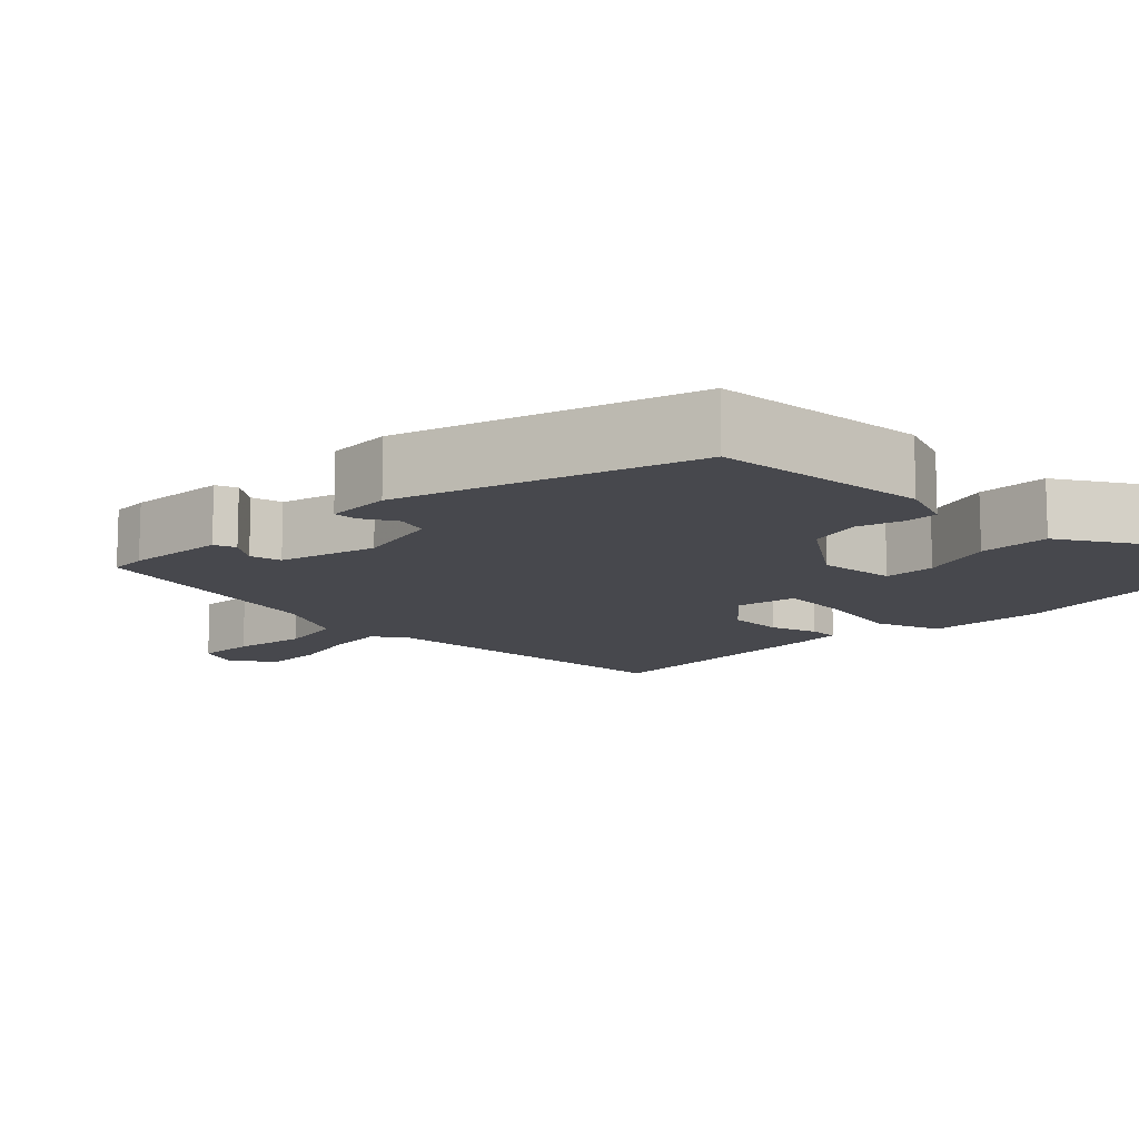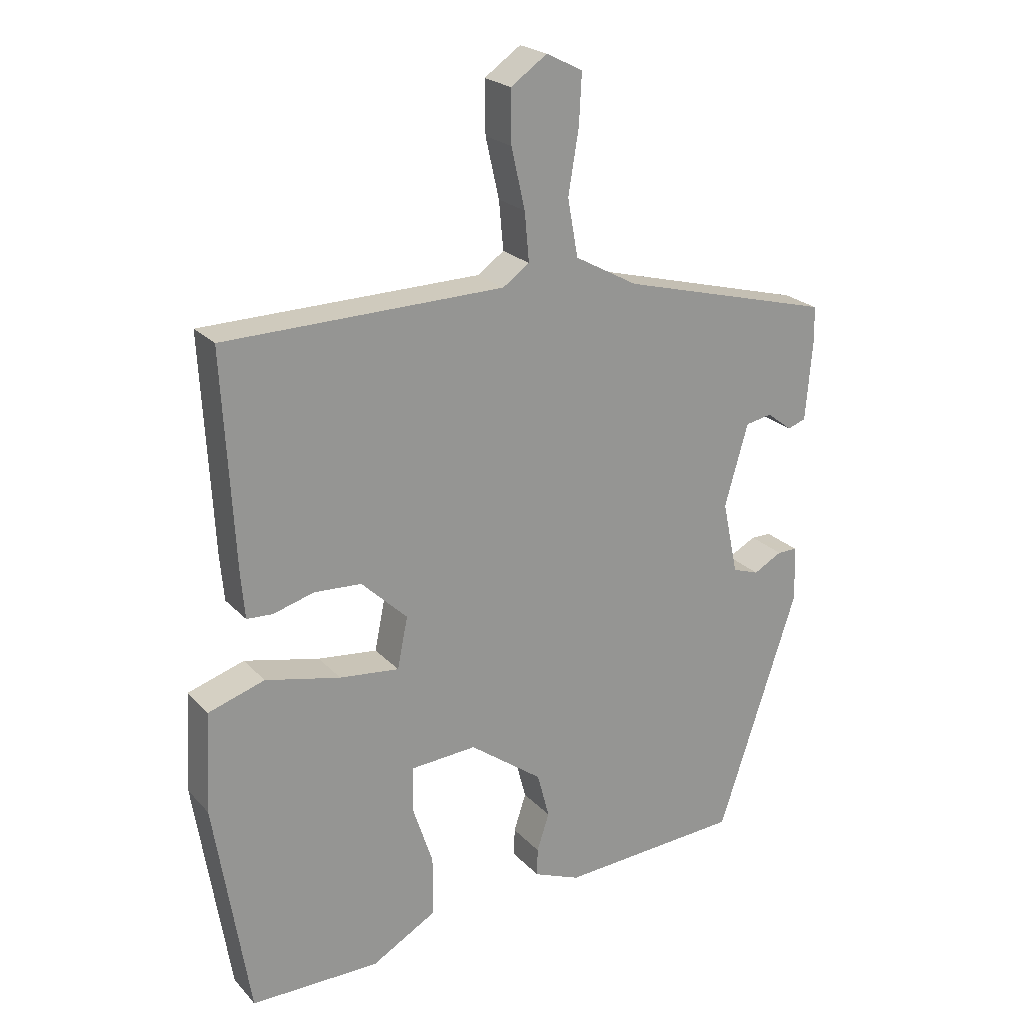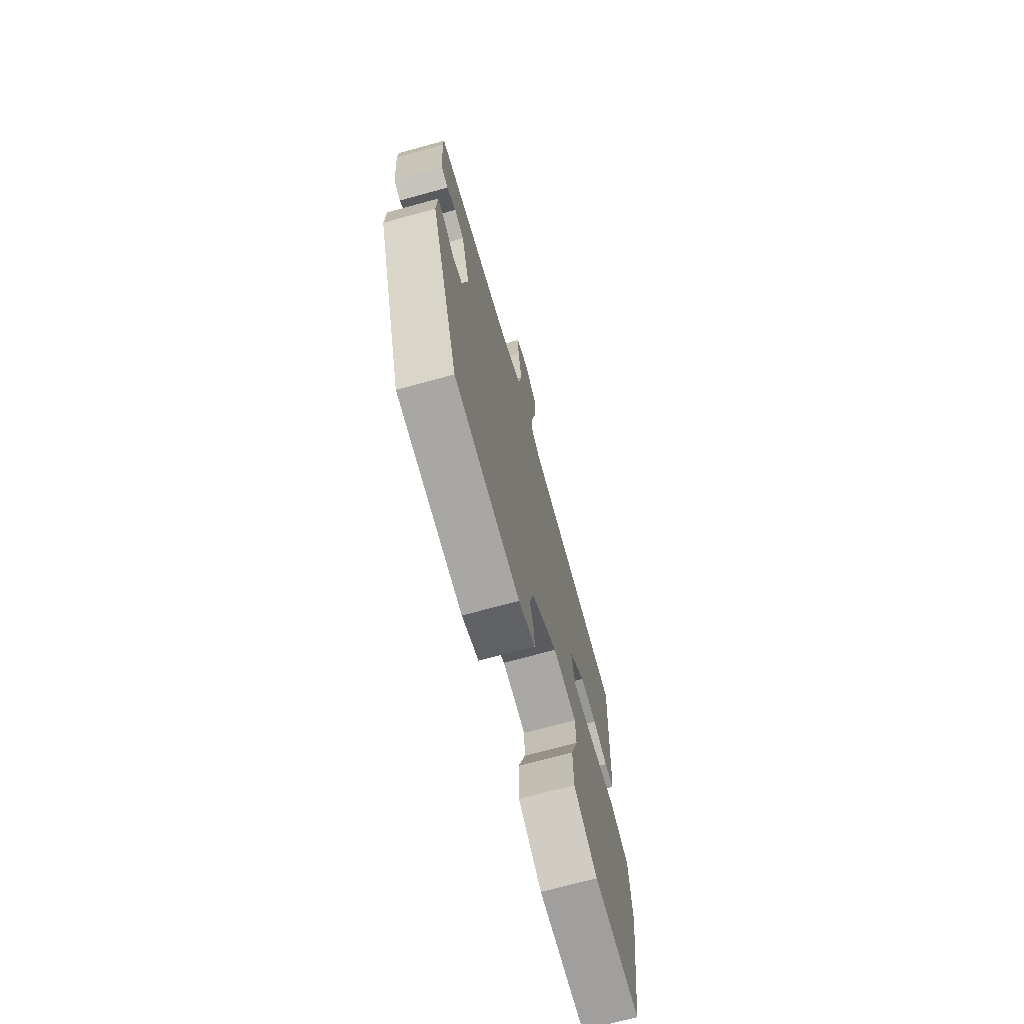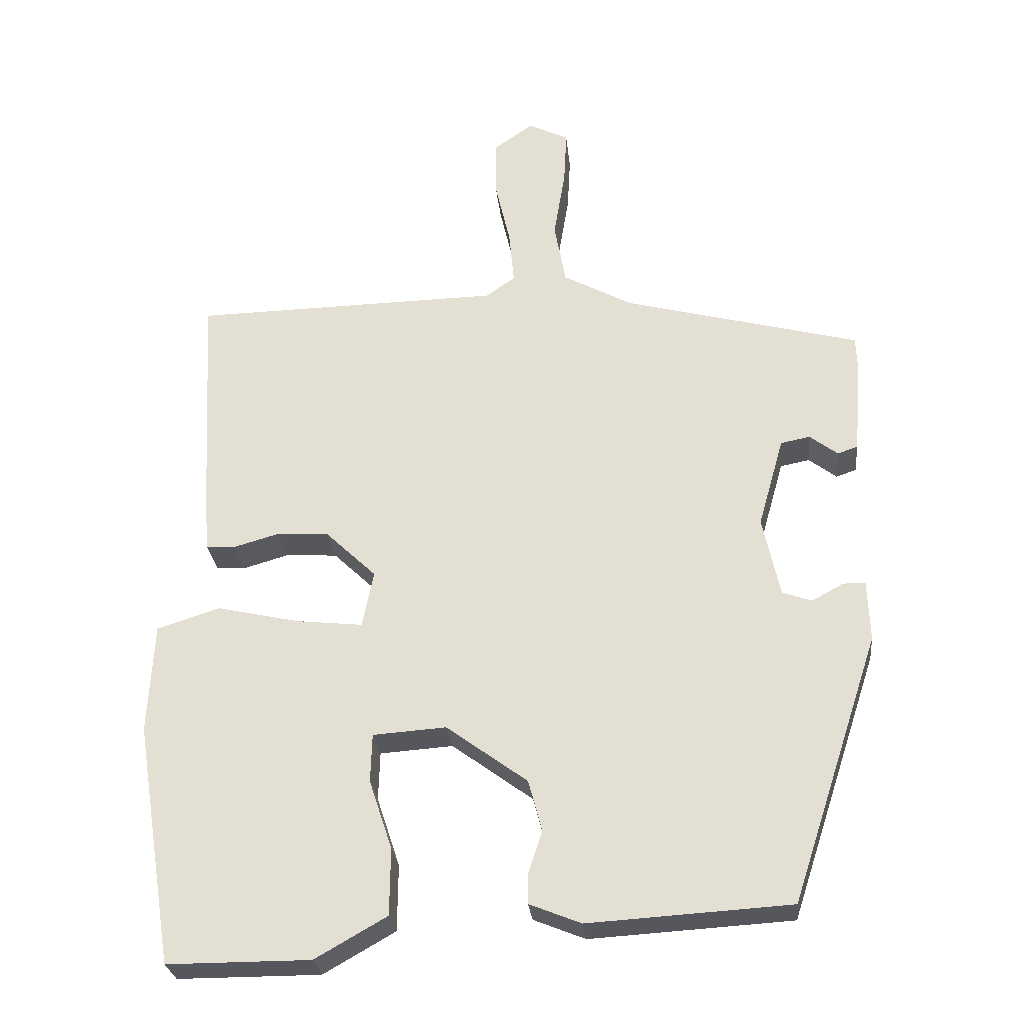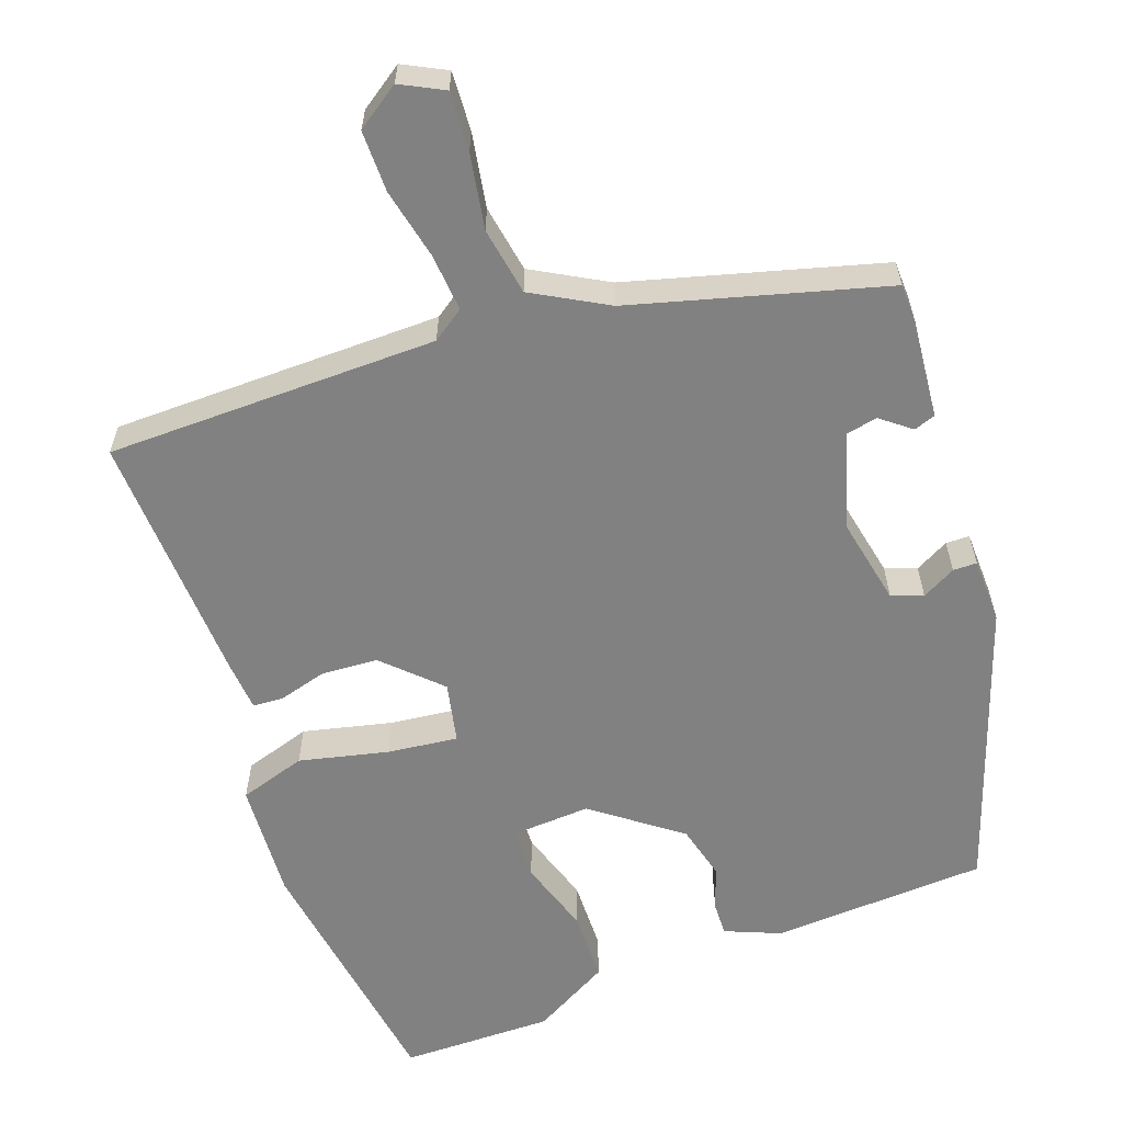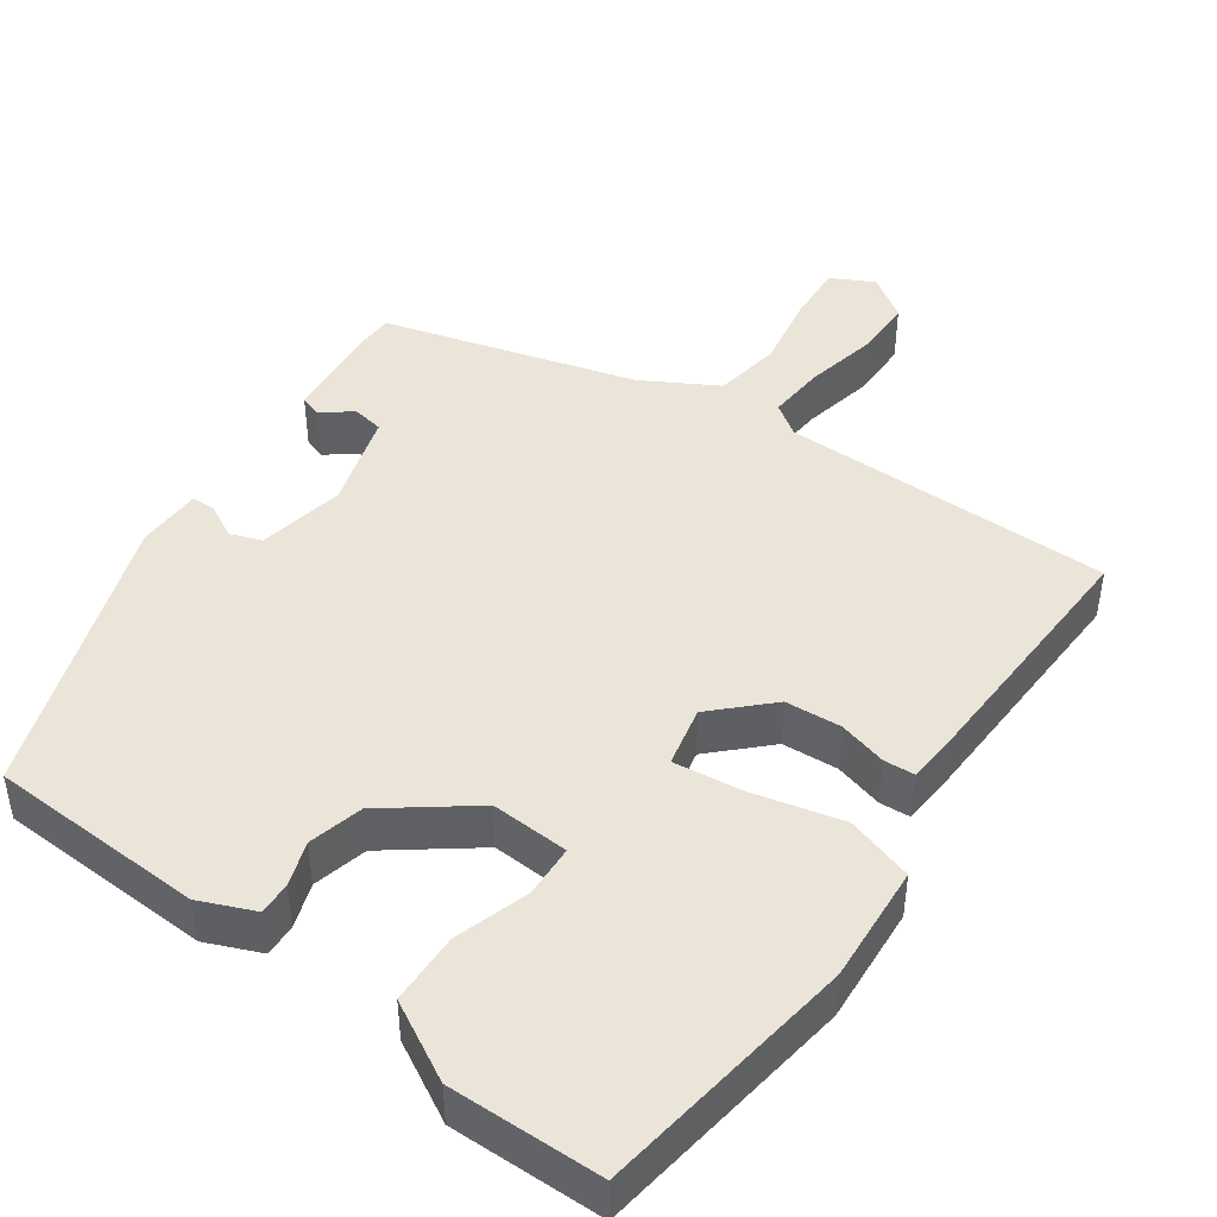
<metadata>
{"format":"obj","ext":"obj","renderer":"f3d","projection":"perspective","resolution":1024,"background":"white","views":[{"elev":-11.9,"azim":136.5,"up":"+Y"},{"elev":22.6,"azim":-30.6,"up":"+Z"},{"elev":-71.4,"azim":105.3,"up":"+Z"},{"elev":-27.6,"azim":5.9,"up":"+Z"},{"elev":-60.5,"azim":19.3,"up":"+Y"},{"elev":44.8,"azim":-145.6,"up":"+Y"}]}
</metadata>
<code>
v 0.487 0.07 0.371
v 0.489 0.07 0.322
v 0.478 0.07 0.192
v 0.45 0.07 0.182
v 0.411 0.07 0.212
v 0.37 0.07 0.204
v 0.334 0.07 0.078
v 0.358 0.07 -0.035
v 0.399 0.07 -0.049
v 0.443 0.07 -0.025
v 0.474 0.07 -0.025
v 0.477 0.07 -0.11
v 0.353 0.07 -0.484
v 0.072 0.07 -0.501
v 0 0.07 -0.472
v 0.001 0.07 -0.429
v 0.02 0.07 -0.371
v 0.001 0.07 -0.3
v -0.112 0.07 -0.217
v -0.214 0.07 -0.224
v -0.216 0.07 -0.292
v -0.184 0.07 -0.389
v -0.185 0.07 -0.482
v -0.285 0.07 -0.539
v -0.484 0.07 -0.539
v -0.538 0.07 -0.202
v -0.53 0.07 -0.048
v -0.443 0.07 -0.02
v -0.327 0.07 -0.046
v -0.235 0.07 -0.056
v -0.219 0.07 0.023
v -0.29 0.07 0.091
v -0.363 0.07 0.095
v -0.426 0.07 0.077
v -0.466 0.07 0.079
v -0.472 0.07 0.146
v -0.49 0.07 0.478
v -0.059 0.07 0.486
v -0.018 0.07 0.515
v -0.025 0.07 0.59
v -0.046 0.07 0.682
v -0.047 0.07 0.762
v 0.009 0.07 0.801
v 0.065 0.07 0.773
v 0.061 0.07 0.696
v 0.045 0.07 0.599
v 0.061 0.07 0.511
v 0.158 0.07 0.458
v 0.487 0 0.371
v 0.489 0 0.322
v 0.478 0 0.192
v 0.45 0 0.182
v 0.411 0 0.212
v 0.37 0 0.204
v 0.334 0 0.078
v 0.358 0 -0.035
v 0.399 0 -0.049
v 0.443 0 -0.025
v 0.474 0 -0.025
v 0.477 0 -0.11
v 0.353 0 -0.484
v 0.072 0 -0.501
v 0 0 -0.472
v 0.001 0 -0.429
v 0.02 0 -0.371
v 0.001 0 -0.3
v -0.112 0 -0.217
v -0.214 0 -0.224
v -0.216 0 -0.292
v -0.184 0 -0.389
v -0.185 0 -0.482
v -0.285 0 -0.539
v -0.484 0 -0.539
v -0.538 0 -0.202
v -0.53 0 -0.048
v -0.443 0 -0.02
v -0.327 0 -0.046
v -0.235 0 -0.056
v -0.219 0 0.023
v -0.29 0 0.091
v -0.363 0 0.095
v -0.426 0 0.077
v -0.466 0 0.079
v -0.472 0 0.146
v -0.49 0 0.478
v -0.059 0 0.486
v -0.018 0 0.515
v -0.025 0 0.59
v -0.046 0 0.682
v -0.047 0 0.762
v 0.009 0 0.801
v 0.065 0 0.773
v 0.061 0 0.696
v 0.045 0 0.599
v 0.061 0 0.511
v 0.158 0 0.458
f 44 45 46
f 43 44 46
f 42 43 46
f 41 42 46
f 40 41 46
f 39 40 46 47
f 38 39 47 48
f 38 48 1
f 37 38 1
f 36 37 1
f 35 36 1
f 34 35 1
f 33 34 1
f 27 28 29
f 26 27 29
f 25 26 29
f 24 25 29
f 23 24 29
f 22 23 29
f 21 22 29
f 20 21 29 30
f 19 20 30 31
f 15 16 17
f 14 15 17
f 13 14 17
f 12 13 17
f 11 12 17
f 10 11 17
f 9 10 17
f 8 9 17 18
f 18 19 31
f 8 18 31
f 7 8 31
f 3 4 5
f 2 3 5
f 1 2 5
f 1 5 6
f 33 1 6
f 32 33 6
f 6 7 31 32
f 94 93 92
f 94 92 91
f 94 91 90
f 94 90 89
f 94 89 88
f 95 94 88 87
f 96 95 87 86
f 49 96 86
f 49 86 85
f 49 85 84
f 49 84 83
f 49 83 82
f 49 82 81
f 77 76 75
f 77 75 74
f 77 74 73
f 77 73 72
f 77 72 71
f 77 71 70
f 77 70 69
f 78 77 69 68
f 79 78 68 67
f 65 64 63
f 65 63 62
f 65 62 61
f 65 61 60
f 65 60 59
f 65 59 58
f 65 58 57
f 66 65 57 56
f 79 67 66
f 79 66 56
f 79 56 55
f 53 52 51
f 53 51 50
f 53 50 49
f 54 53 49
f 54 49 81
f 54 81 80
f 80 79 55 54
f 1 49 50 2
f 2 50 51 3
f 3 51 52 4
f 4 52 53 5
f 5 53 54 6
f 6 54 55 7
f 7 55 56 8
f 8 56 57 9
f 9 57 58 10
f 10 58 59 11
f 11 59 60 12
f 12 60 61 13
f 13 61 62 14
f 14 62 63 15
f 15 63 64 16
f 16 64 65 17
f 17 65 66 18
f 18 66 67 19
f 19 67 68 20
f 20 68 69 21
f 21 69 70 22
f 22 70 71 23
f 23 71 72 24
f 24 72 73 25
f 25 73 74 26
f 26 74 75 27
f 27 75 76 28
f 28 76 77 29
f 29 77 78 30
f 30 78 79 31
f 31 79 80 32
f 32 80 81 33
f 33 81 82 34
f 34 82 83 35
f 35 83 84 36
f 36 84 85 37
f 37 85 86 38
f 38 86 87 39
f 39 87 88 40
f 40 88 89 41
f 41 89 90 42
f 42 90 91 43
f 43 91 92 44
f 44 92 93 45
f 45 93 94 46
f 46 94 95 47
f 47 95 96 48
f 48 96 49 1

</code>
